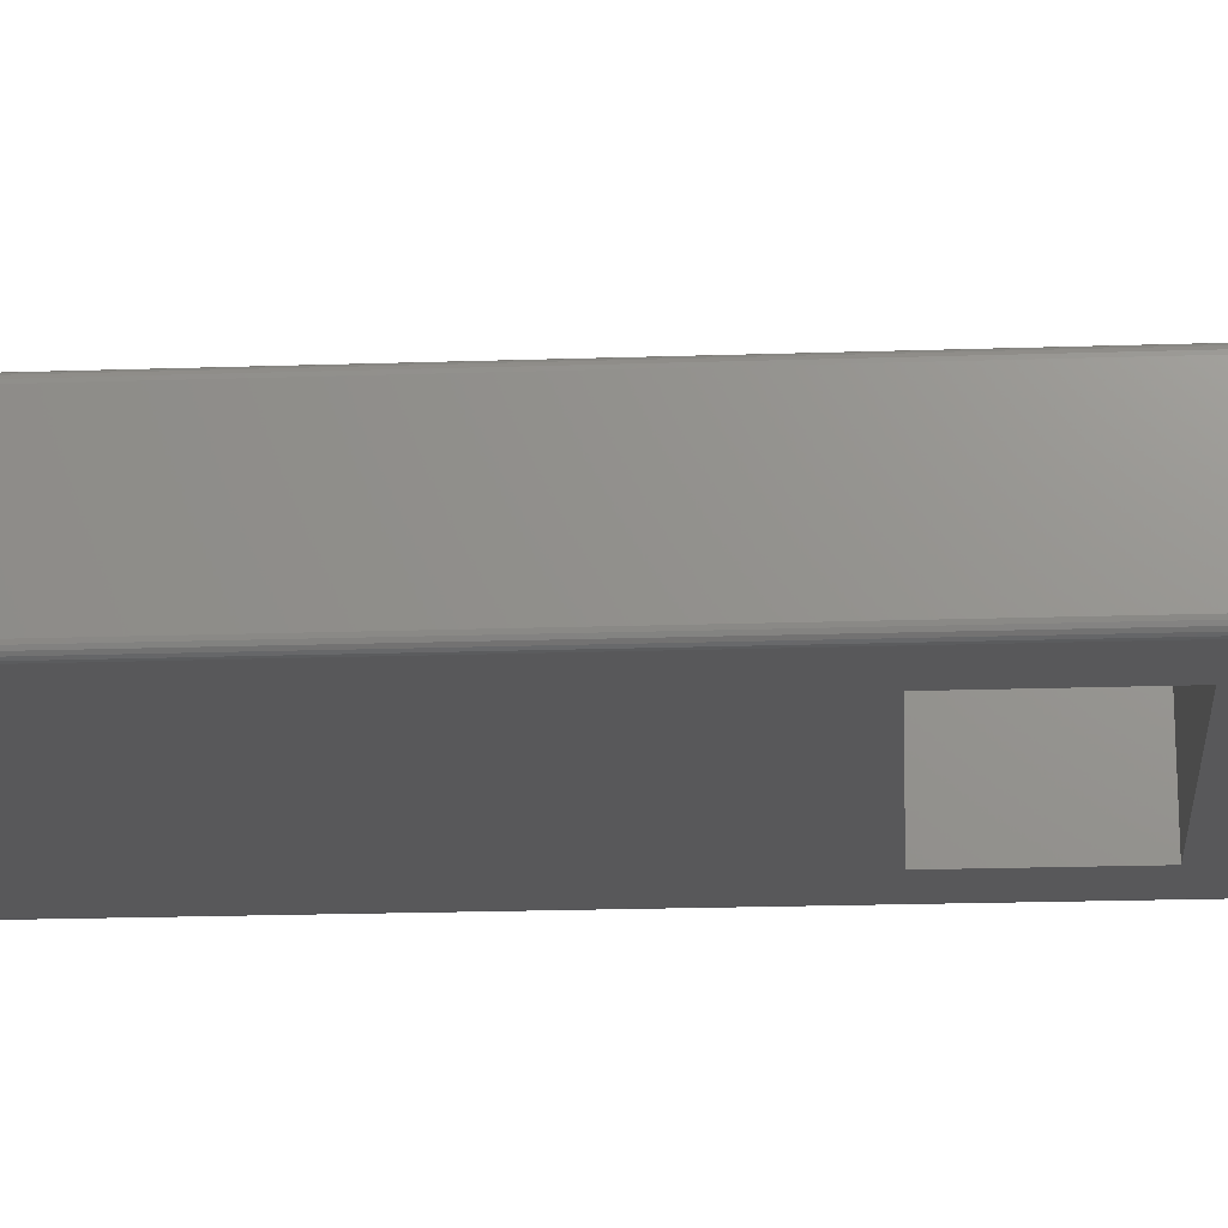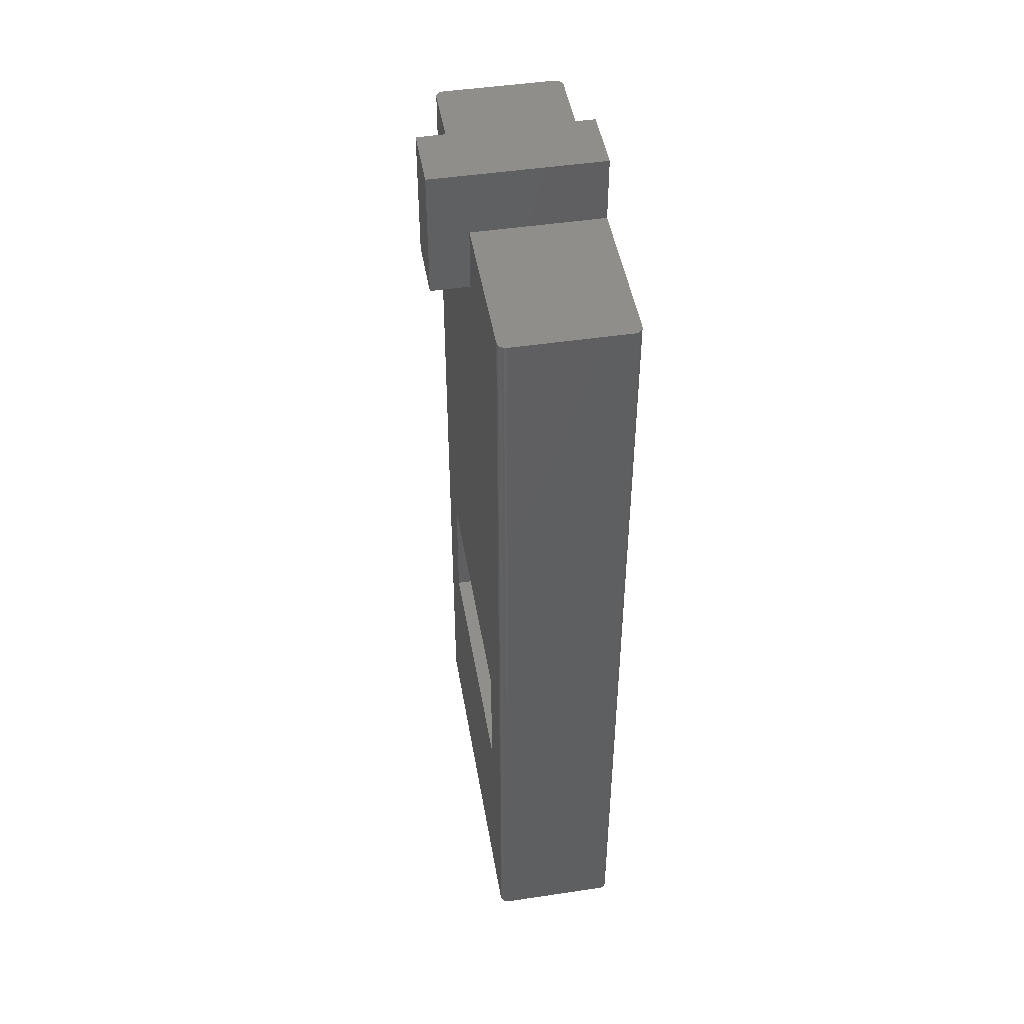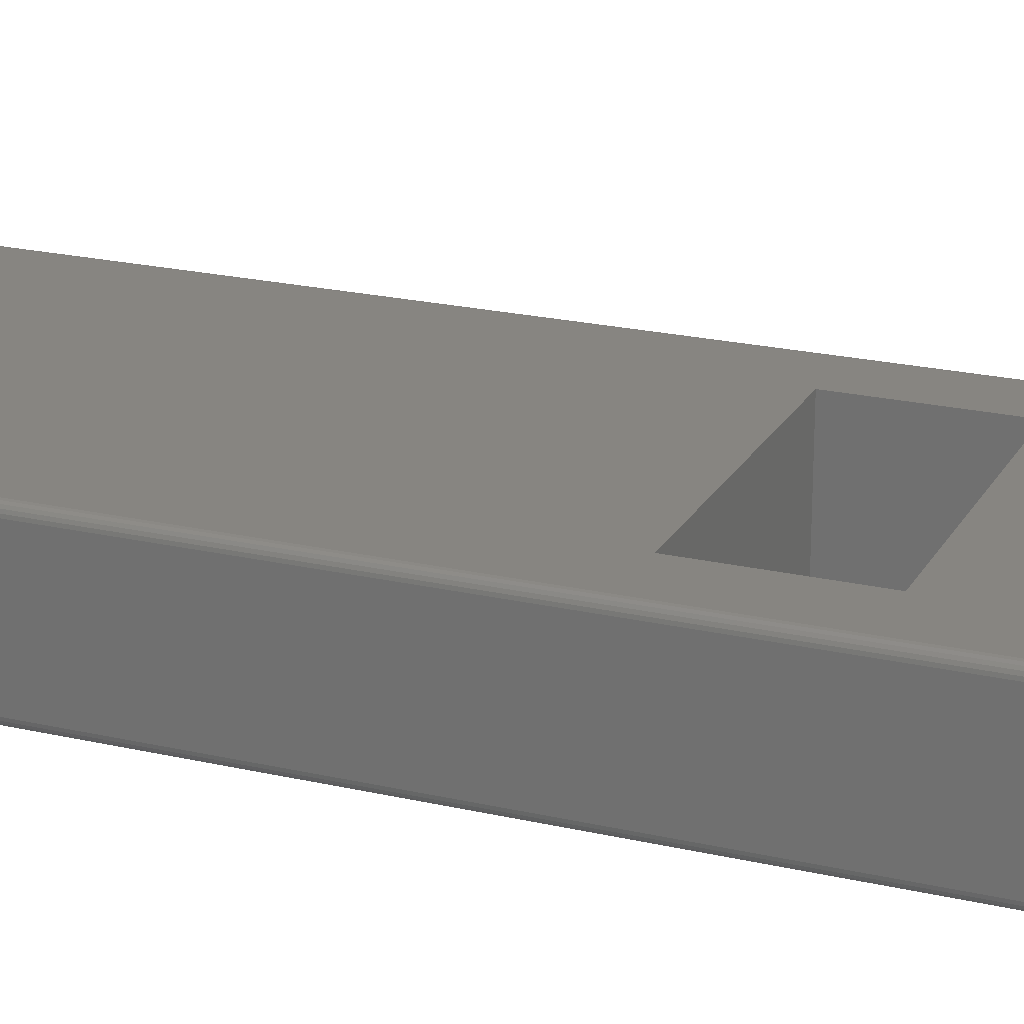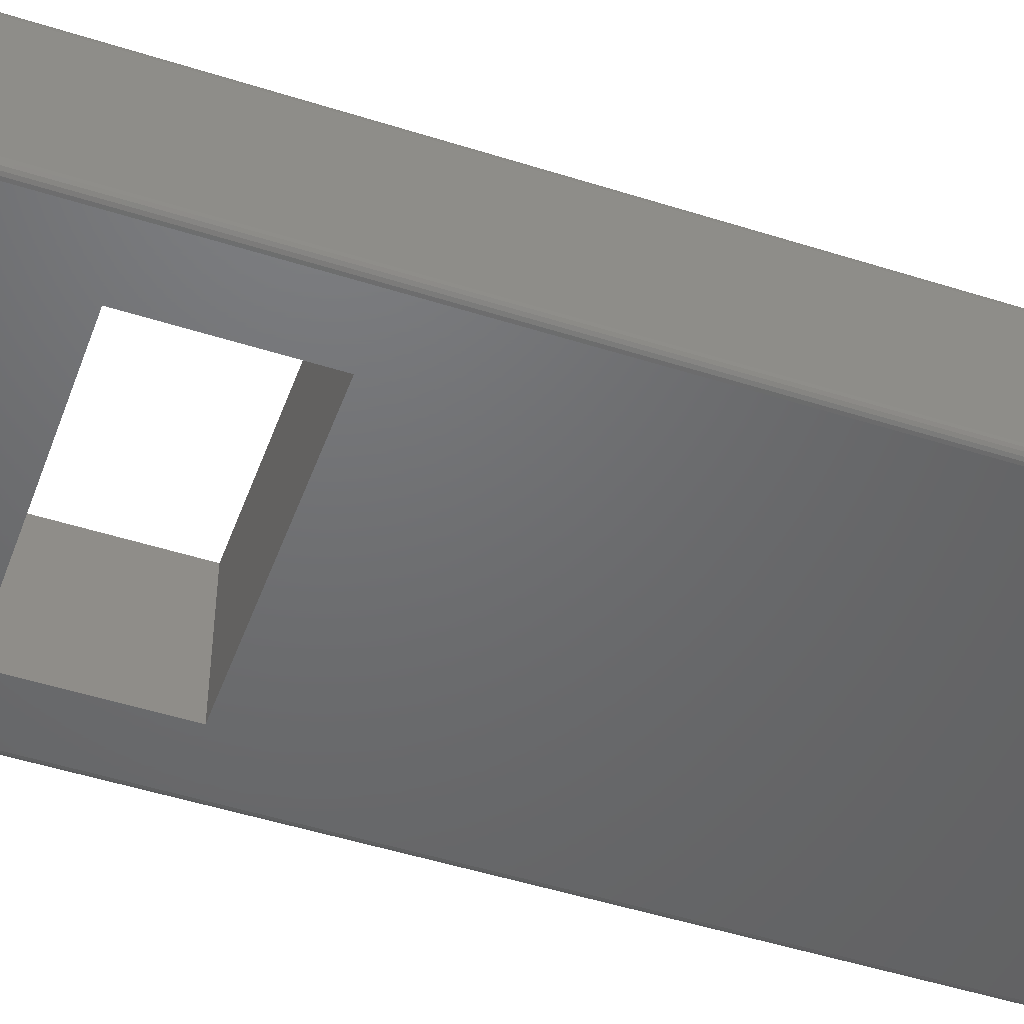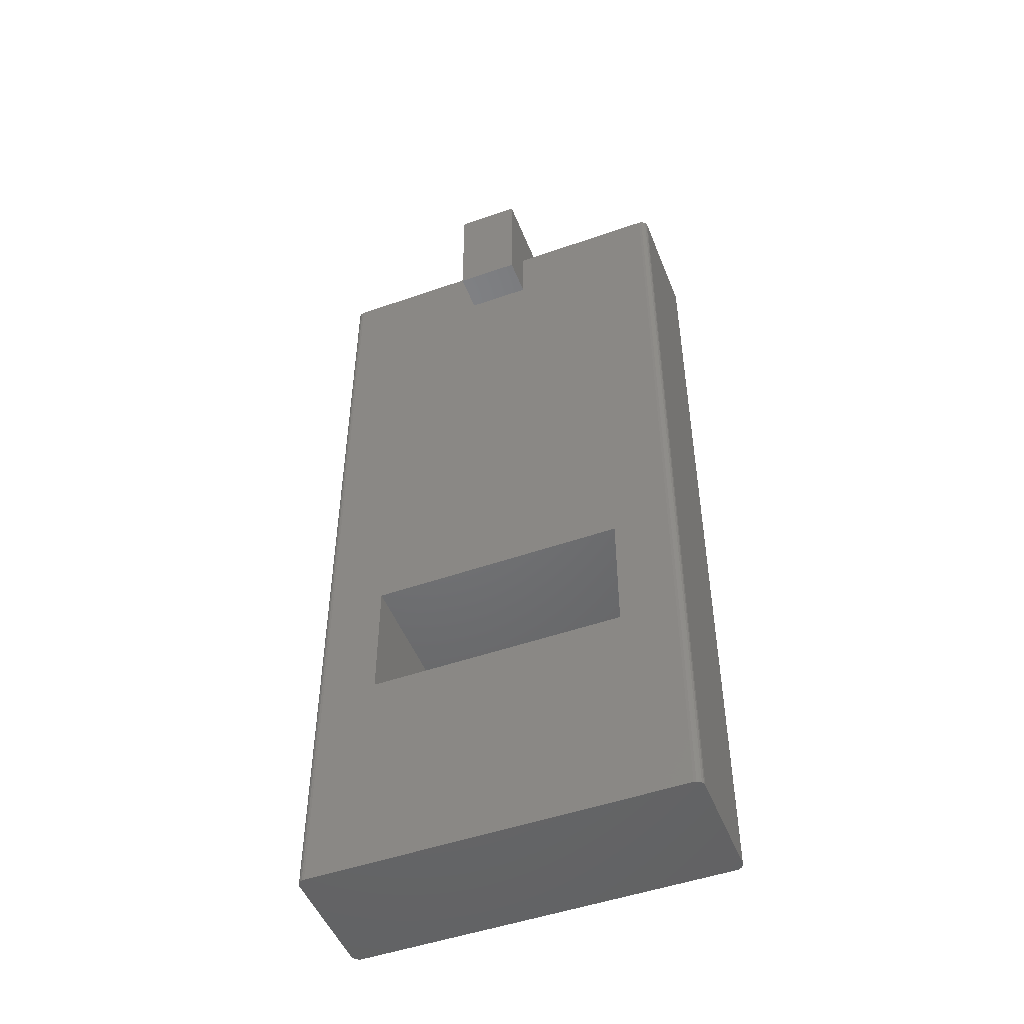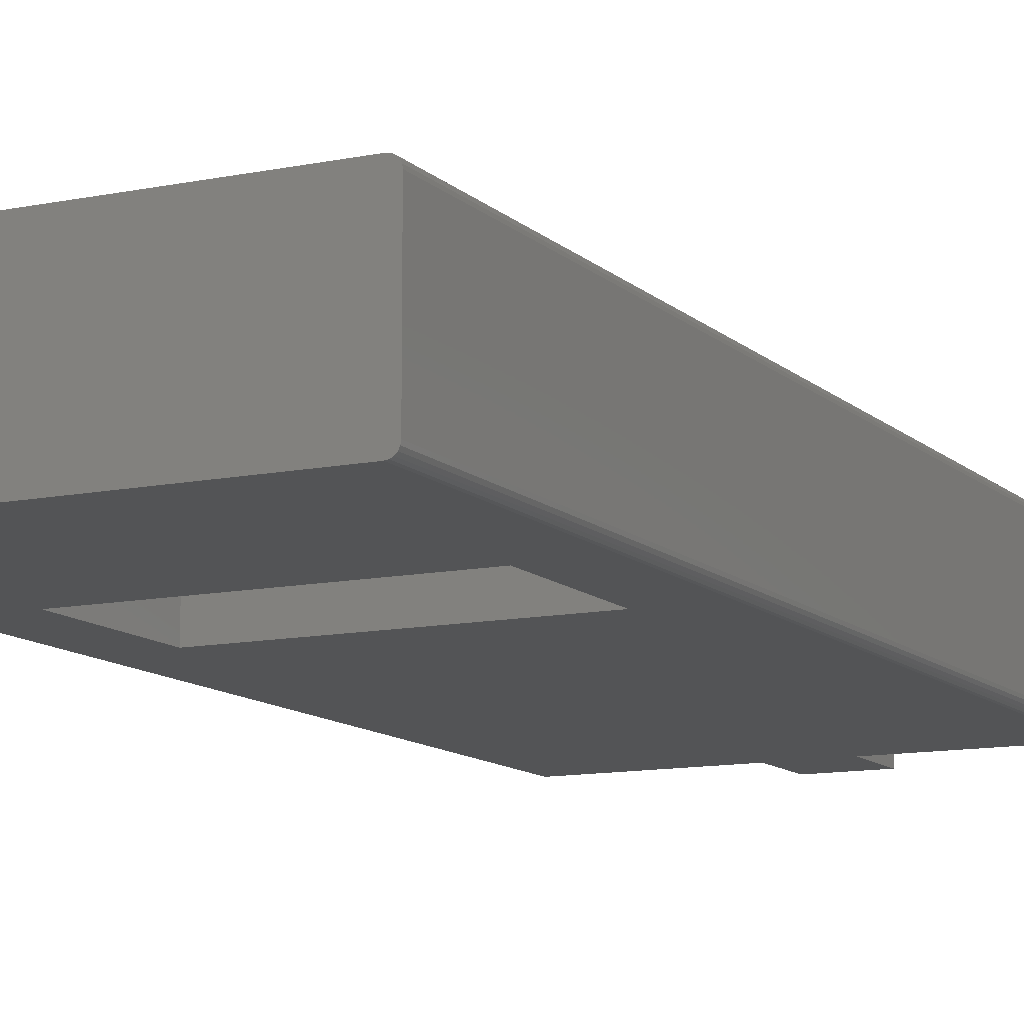
<metadata>
{"format":"stl","ext":"stl","renderer":"f3d","projection":"perspective","resolution":1024,"background":"white","views":[{"elev":-20.0,"azim":93.5,"up":"+Y"},{"elev":47.1,"azim":-99.6,"up":"+Z"},{"elev":21.7,"azim":112.2,"up":"+Y"},{"elev":-48.6,"azim":-109.6,"up":"+Y"},{"elev":-49.3,"azim":-158.8,"up":"+Z"},{"elev":-11.5,"azim":-153.3,"up":"+Y"}]}
</metadata>
<code>
# stl→obj: 68 verts, 136 faces
v -14.88 -4.742 -40
v -14.97 -4.568 30
v -14.97 -4.568 -40
v -14.88 -4.742 30
v -14.97 4.568 -40
v -14.88 4.742 30
v -14.88 4.742 -40
v -14.97 4.568 30
v -10 -5 -12.5
v -2.5 -5 30
v -14.38 -5 30
v 2.5 -5 30
v 10 -5 -12.5
v -14.38 -5 -40
v -10 -5 -22.5
v 10 -5 -22.5
v 2.5 -5 35
v -2.5 -5 35
v 14.38 -5 30
v 14.38 -5 -40
v -15 -4.375 30
v -15 -4.375 -40
v 15 4.375 30
v 14.97 4.568 -40
v 14.97 4.568 30
v 15 4.375 -40
v -14.57 4.969 -40
v -14.74 4.881 30
v -14.57 4.969 30
v -14.74 4.881 -40
v 14.74 -4.881 30
v 14.88 -4.742 -40
v 14.88 -4.742 30
v 14.74 -4.881 -40
v 15 -4.375 30
v 15 -4.375 -40
v 14.74 4.881 -40
v 14.57 4.969 30
v 14.74 4.881 30
v 14.57 4.969 -40
v 14.38 5 30
v 2.5 5 25
v 2.5 5 30
v 10 5 -12.5
v -2.5 5 25
v 14.38 5 -40
v 10 5 -22.5
v -10 5 -22.5
v -14.38 5 30
v -2.5 5 30
v -10 5 -12.5
v -14.38 5 -40
v -14.74 -4.881 -40
v -14.74 -4.881 30
v 14.97 -4.568 -40
v 14.57 -4.969 -40
v 14.88 4.742 -40
v -14.57 -4.969 -40
v -15 4.375 -40
v -15 4.375 30
v 14.57 -4.969 30
v 14.97 -4.568 30
v -14.57 -4.969 30
v 14.88 4.742 30
v 2.5 8 35
v 2.5 8 25
v -2.5 8 35
v -2.5 8 25
f 1 2 3
f 2 1 4
f 5 6 7
f 6 5 8
f 9 10 11
f 10 9 12
f 13 12 9
f 14 9 11
f 15 14 16
f 9 14 15
f 10 17 18
f 17 10 12
f 12 13 19
f 20 13 16
f 13 20 19
f 20 16 14
f 3 21 22
f 21 3 2
f 23 24 25
f 24 23 26
f 27 28 29
f 28 27 30
f 31 32 33
f 32 31 34
f 35 26 23
f 26 35 36
f 37 38 39
f 38 37 40
f 41 42 43
f 42 44 45
f 41 44 42
f 46 44 41
f 47 46 48
f 44 46 47
f 45 49 50
f 51 45 44
f 45 51 49
f 52 51 48
f 51 52 49
f 52 48 46
f 53 4 1
f 4 53 54
f 20 36 55
f 36 20 26
f 20 55 32
f 46 26 20
f 20 32 34
f 26 46 24
f 20 34 56
f 24 46 57
f 57 46 37
f 37 46 40
f 14 46 20
f 14 52 46
f 22 14 58
f 14 22 52
f 22 58 53
f 59 52 22
f 22 53 1
f 52 59 27
f 22 1 3
f 27 59 30
f 30 59 7
f 7 59 5
f 59 8 5
f 8 59 60
f 22 60 59
f 60 22 21
f 20 61 19
f 61 20 56
f 33 55 62
f 55 33 32
f 56 31 61
f 31 56 34
f 40 41 38
f 41 40 46
f 58 11 63
f 11 58 14
f 25 57 64
f 57 25 24
f 52 29 49
f 29 52 27
f 53 63 54
f 63 53 58
f 41 23 25
f 23 41 35
f 41 25 64
f 19 35 41
f 41 64 39
f 35 19 62
f 41 39 38
f 62 19 33
f 33 19 31
f 31 19 61
f 43 19 41
f 19 43 12
f 49 10 50
f 49 11 10
f 60 49 29
f 49 60 11
f 60 29 28
f 21 11 60
f 60 28 6
f 11 21 63
f 60 6 8
f 63 21 54
f 54 21 4
f 4 21 2
f 64 37 39
f 37 64 57
f 7 28 30
f 28 7 6
f 62 36 35
f 36 62 55
f 65 43 66
f 17 43 65
f 43 17 12
f 66 43 42
f 67 17 65
f 17 67 18
f 45 66 42
f 66 45 68
f 50 68 45
f 68 50 67
f 18 50 10
f 50 18 67
f 66 67 65
f 67 66 68
f 16 44 47
f 44 16 13
f 9 44 13
f 44 9 51
f 48 16 47
f 16 48 15
f 9 48 51
f 48 9 15

</code>
